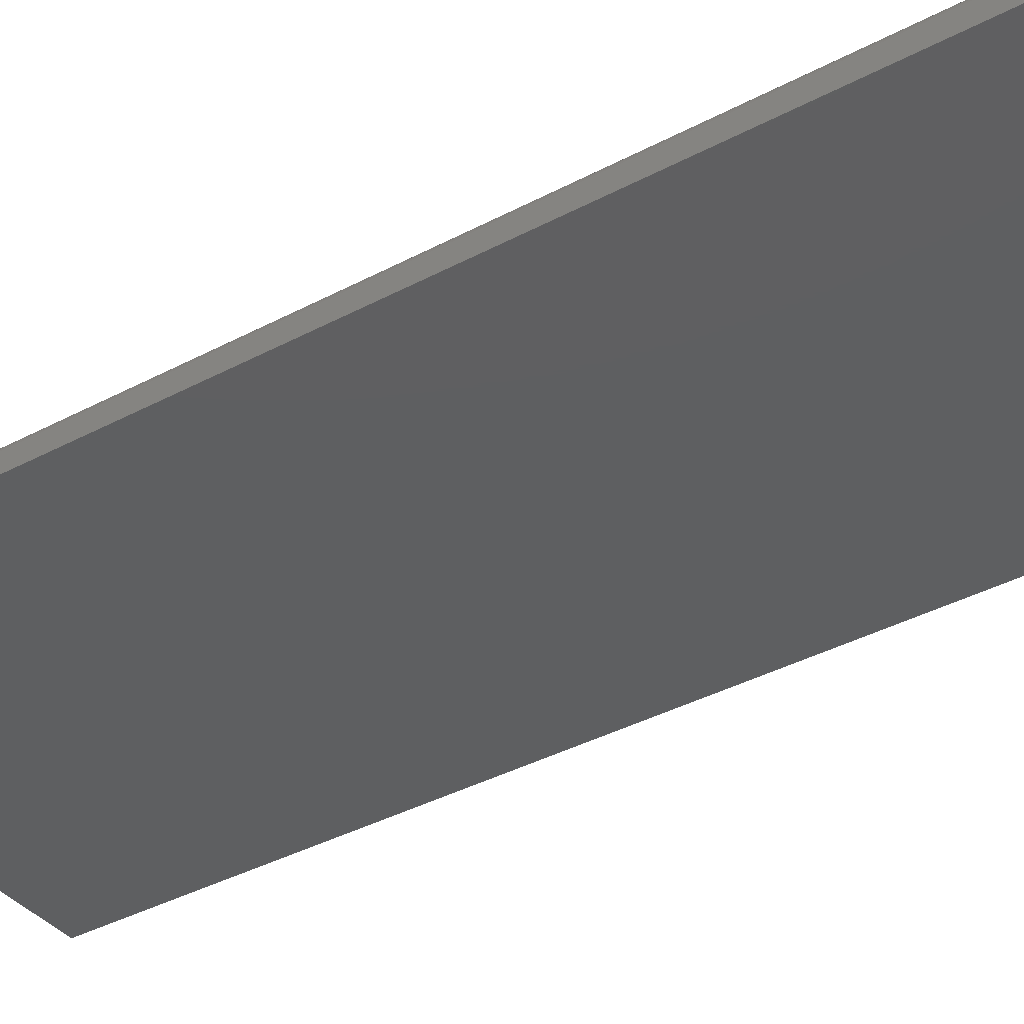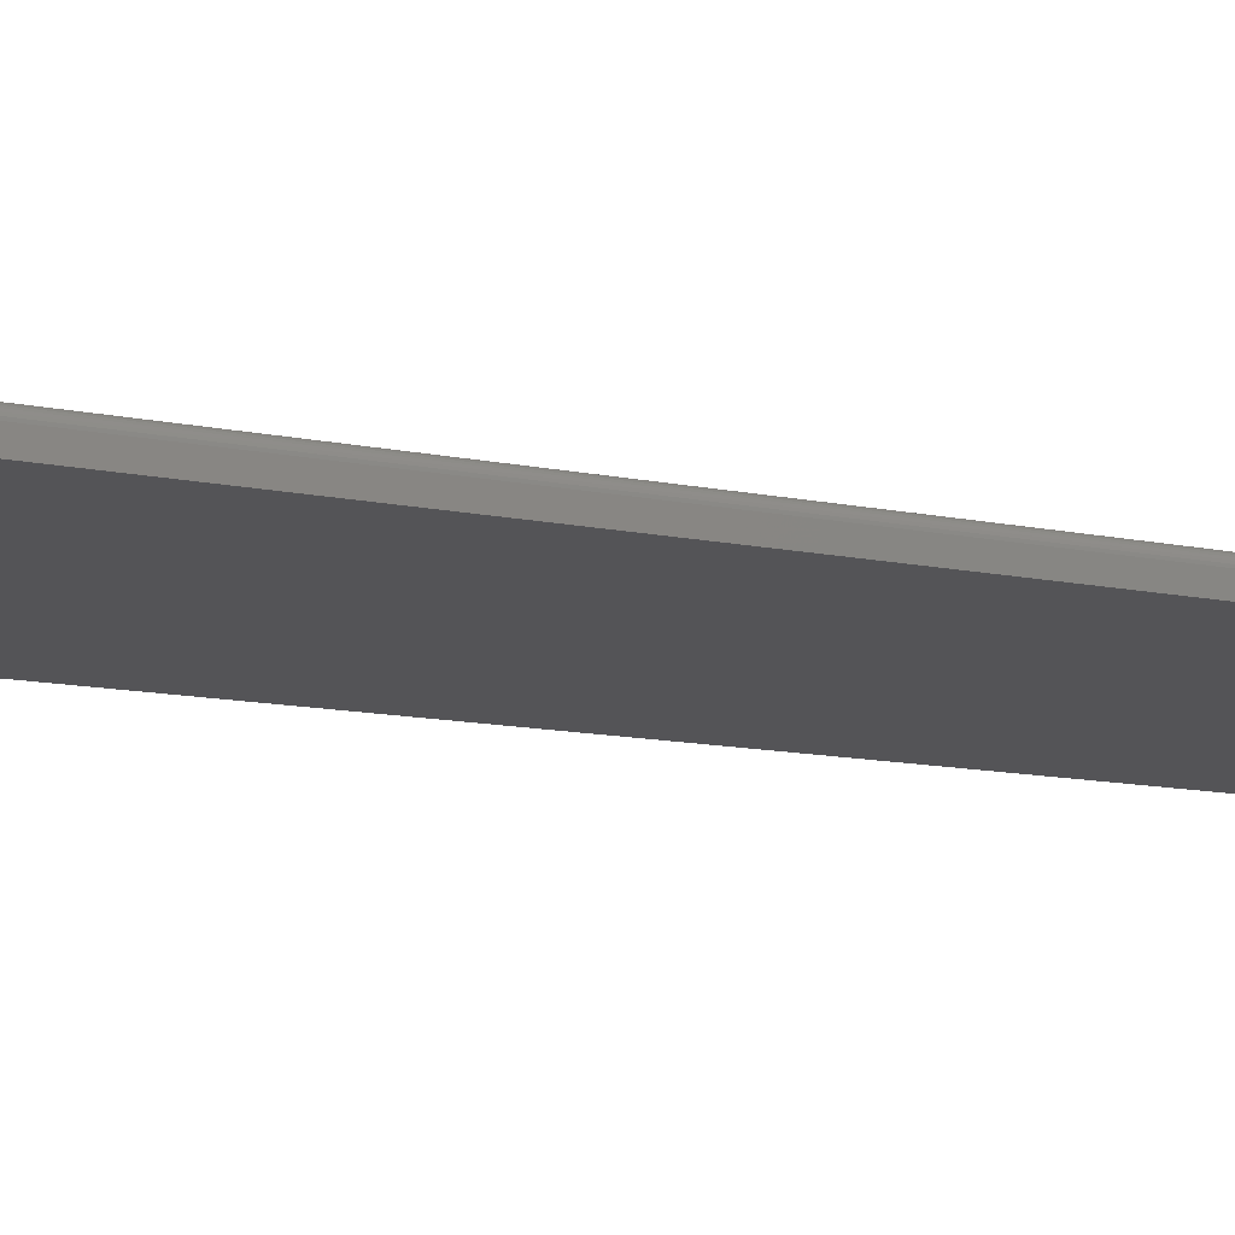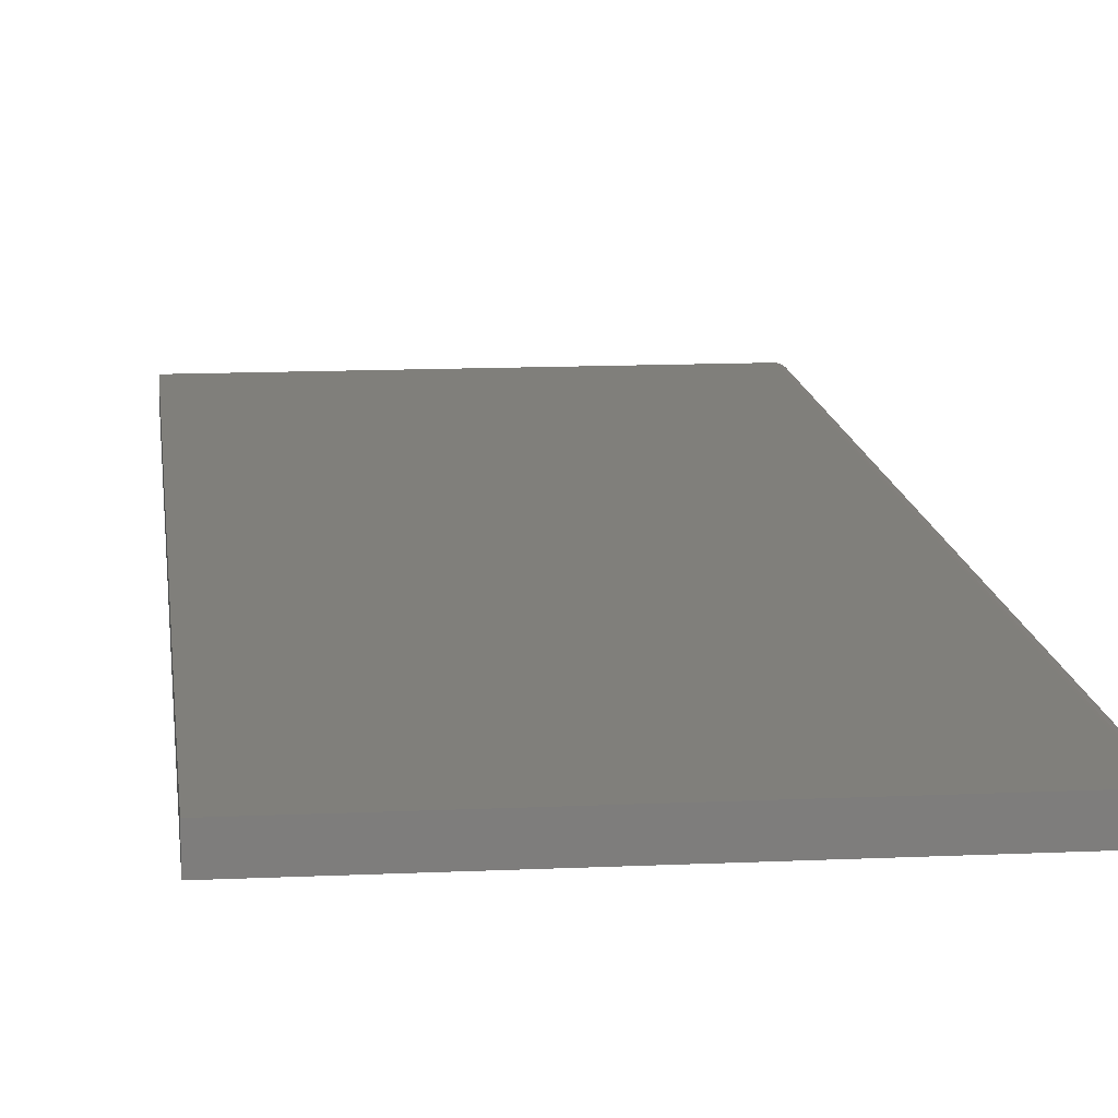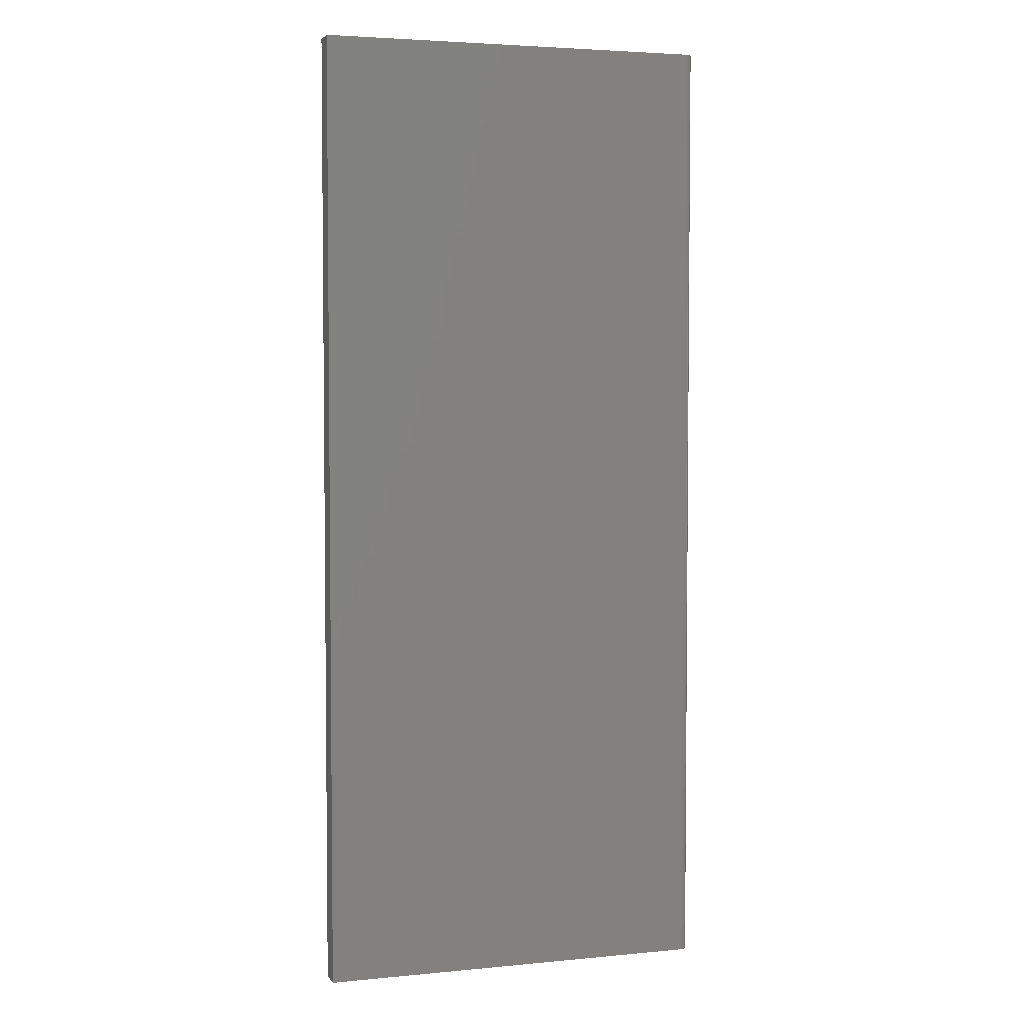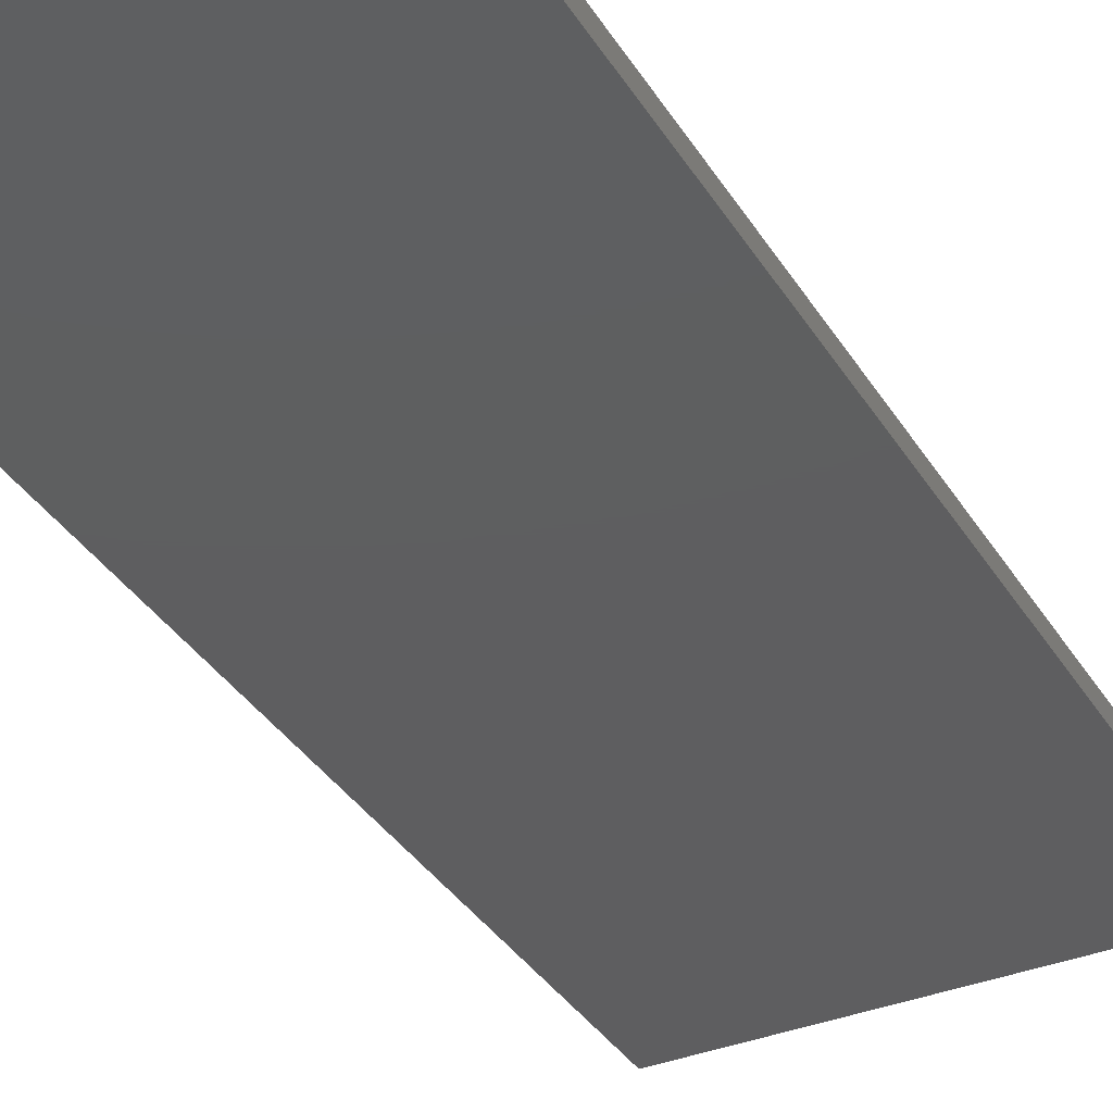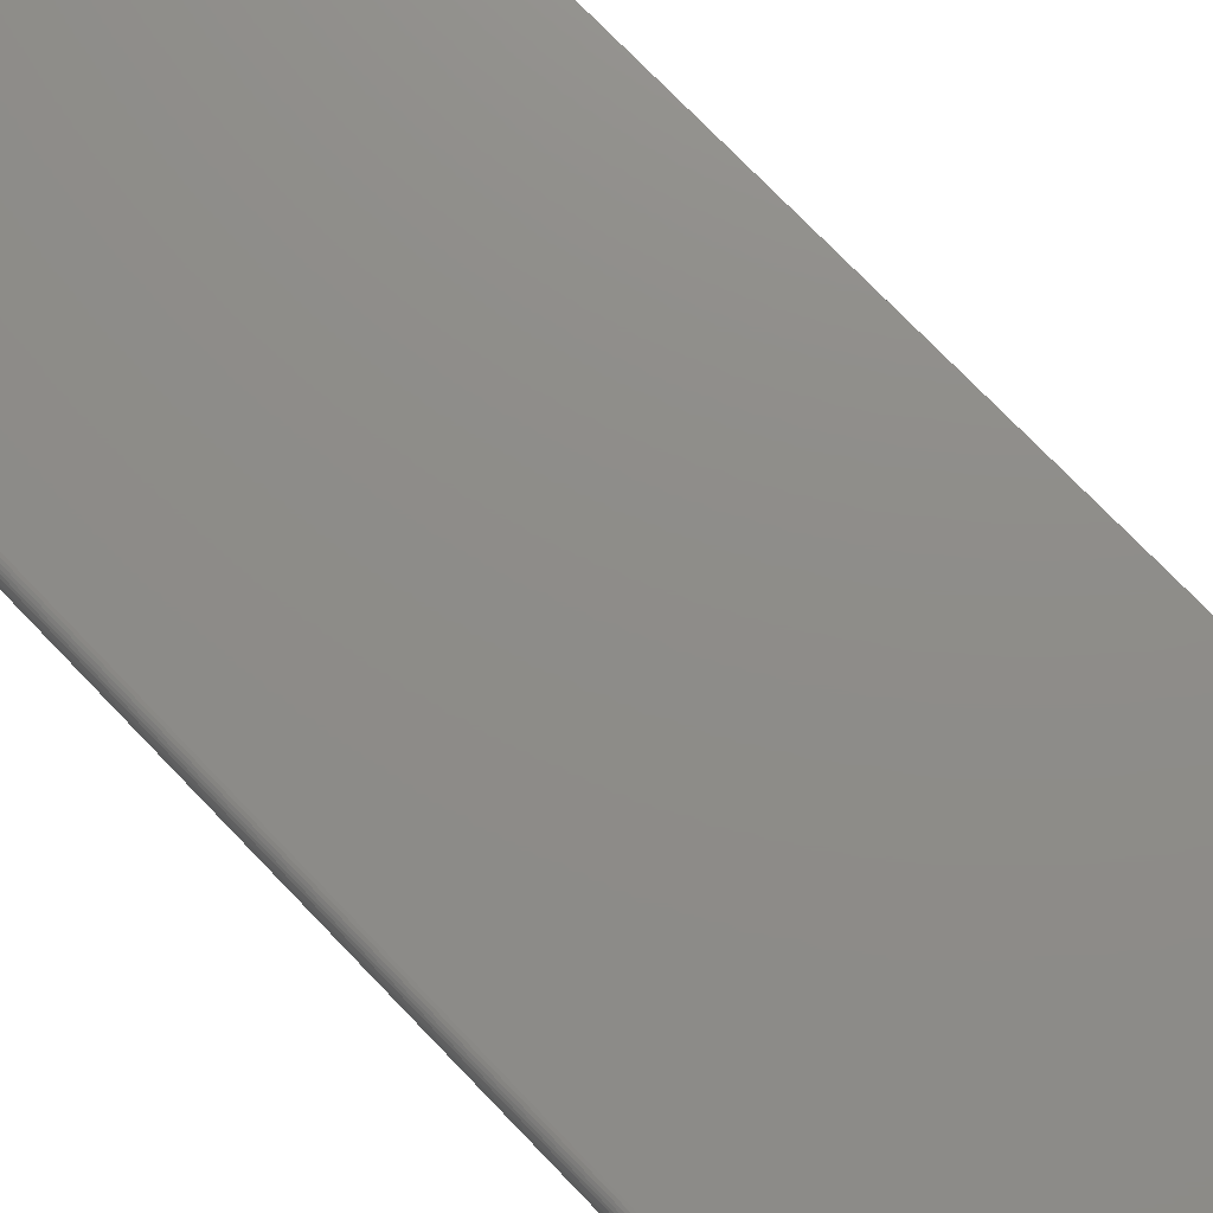
<metadata>
{"format":"stl","ext":"stl","renderer":"f3d","projection":"perspective","resolution":1024,"background":"white","views":[{"elev":-37.6,"azim":-55.5,"up":"+Y"},{"elev":-12.6,"azim":-116.0,"up":"+Y"},{"elev":12.9,"azim":173.9,"up":"+Y"},{"elev":3.9,"azim":162.4,"up":"+Z"},{"elev":-36.0,"azim":-152.1,"up":"+Y"},{"elev":74.5,"azim":-43.9,"up":"+Y"}]}
</metadata>
<code>
# stl→obj: 24 verts, 44 faces
v -0.2891 8.674e-19 -0.75
v -0.2891 1.674e-16 0.75
v 0.3111 3.418e-17 -0.75
v 0.3111 2.007e-16 0.75
v -0.3047 -0.03906 0.75
v -0.3047 -0.01562 0.75
v -0.3047 -0.03906 -0.75
v -0.3047 -0.01562 -0.75
v -0.3021 -0.006944 0.75
v -0.3044 -0.01258 0.75
v -0.3035 -0.009646 0.75
v -0.2977 -0.002633 0.75
v -0.3001 -0.004576 0.75
v 0.3111 -0.03906 0.75
v -0.2921 -0.0003002 0.75
v -0.295 -0.001189 0.75
v -0.3044 -0.01258 -0.75
v -0.3035 -0.009646 -0.75
v -0.295 -0.001189 -0.75
v -0.2921 -0.0003002 -0.75
v 0.3111 -0.03906 -0.75
v -0.3021 -0.006944 -0.75
v -0.3001 -0.004576 -0.75
v -0.2977 -0.002633 -0.75
f 1 2 3
f 3 2 4
f 5 6 7
f 7 6 8
f 6 9 10
f 9 11 10
f 12 13 9
f 2 14 4
f 5 14 2
f 5 2 15
f 5 15 16
f 5 16 12
f 5 12 9
f 5 9 6
f 8 17 18
f 1 19 20
f 21 7 19
f 21 19 1
f 21 1 3
f 7 8 18
f 7 18 22
f 7 22 23
f 7 23 24
f 7 24 19
f 2 1 15
f 15 1 20
f 15 20 16
f 16 20 19
f 16 19 12
f 12 19 24
f 12 24 13
f 13 24 23
f 13 23 9
f 9 23 22
f 9 22 11
f 11 22 18
f 11 18 10
f 10 18 17
f 10 17 6
f 6 17 8
f 7 21 5
f 5 21 14
f 21 3 14
f 14 3 4

</code>
